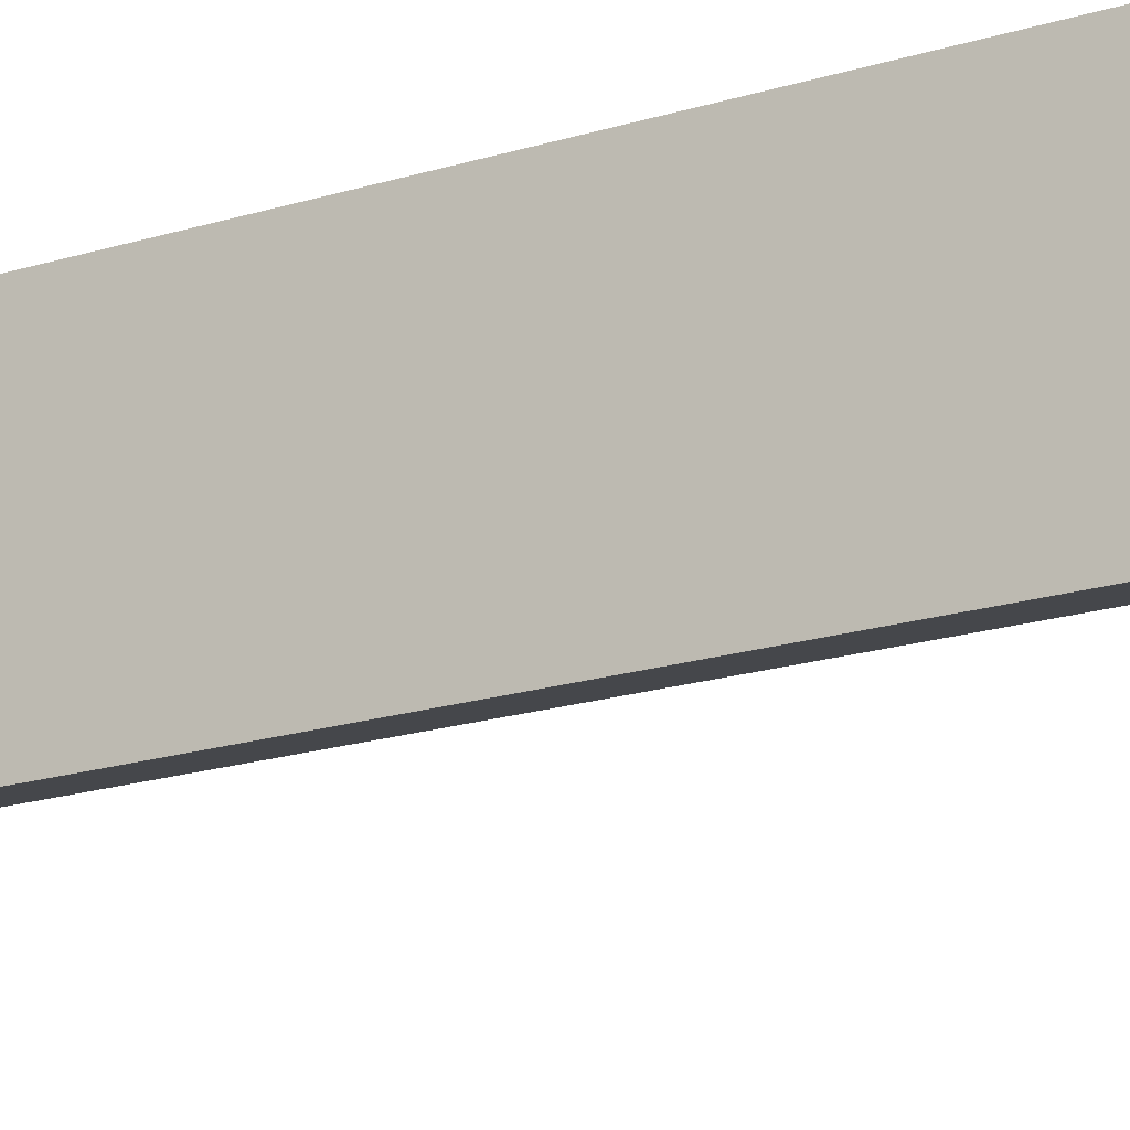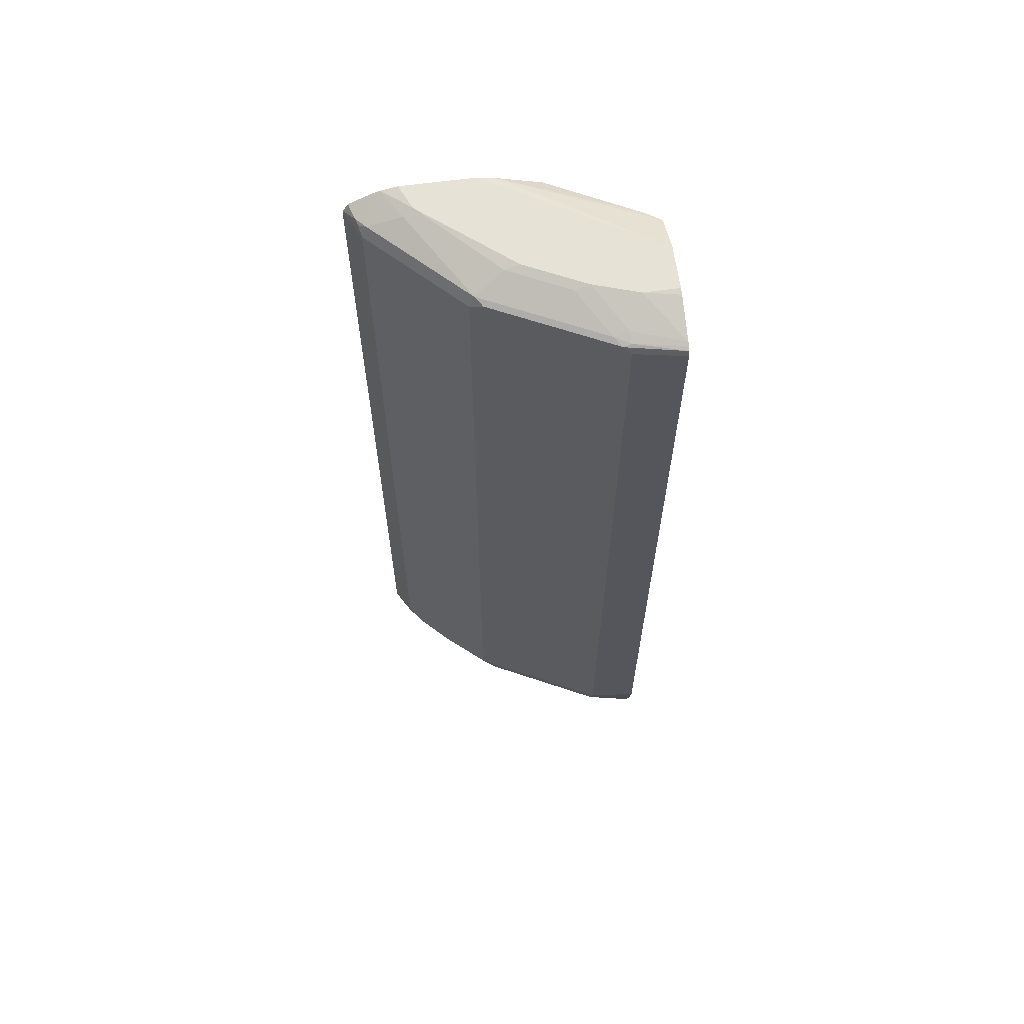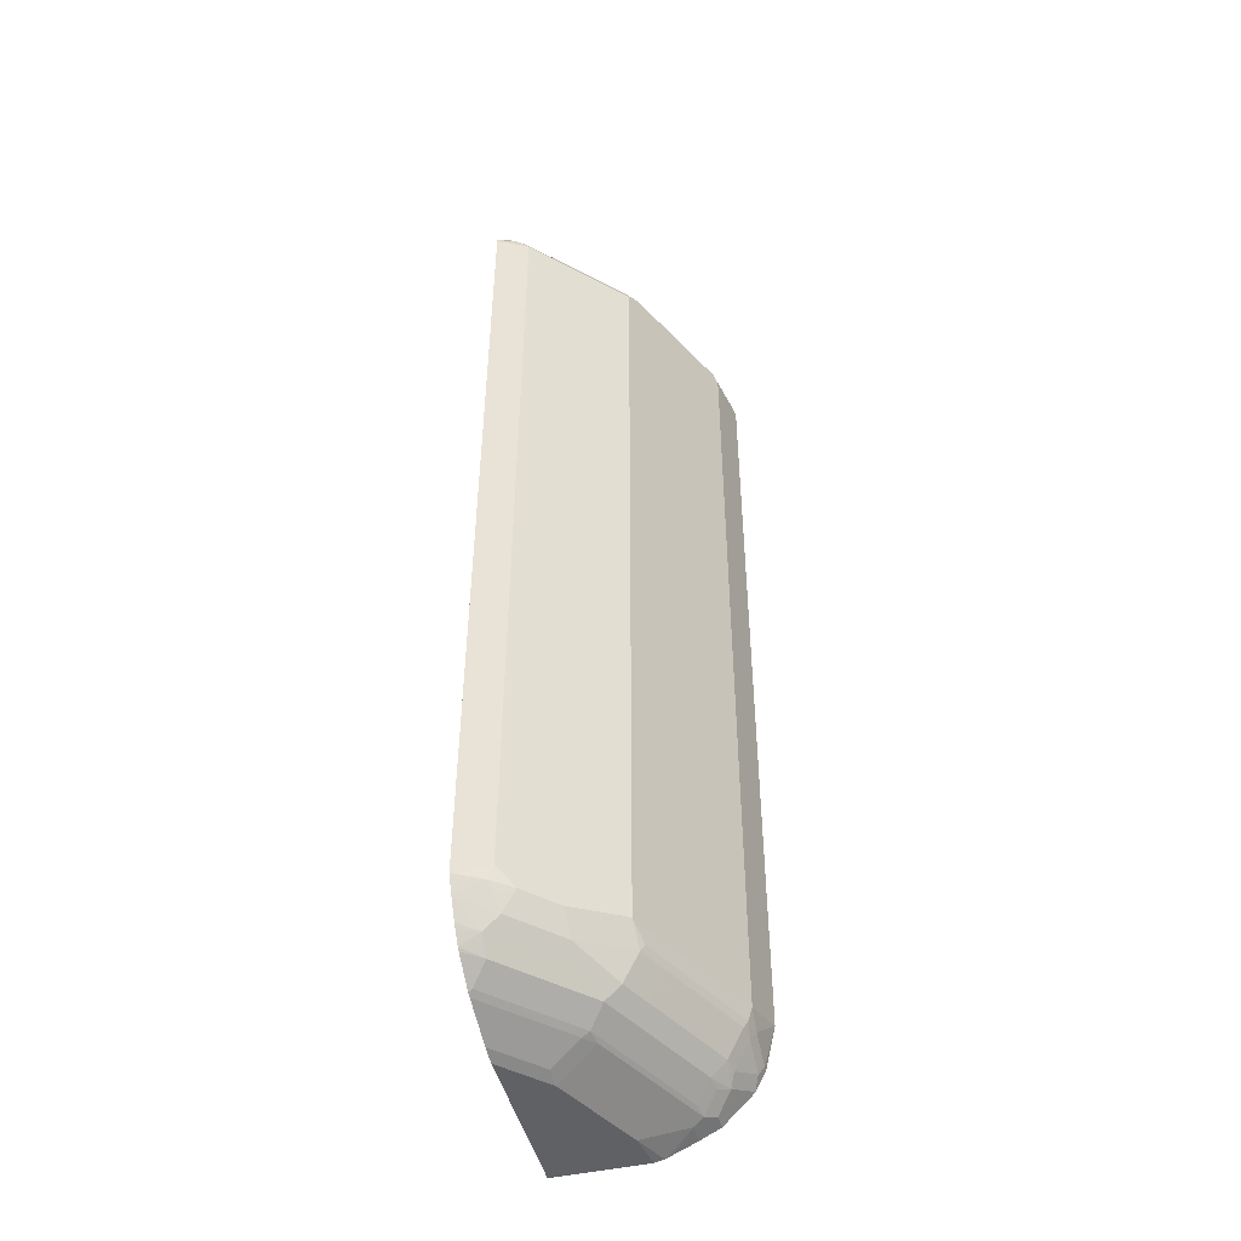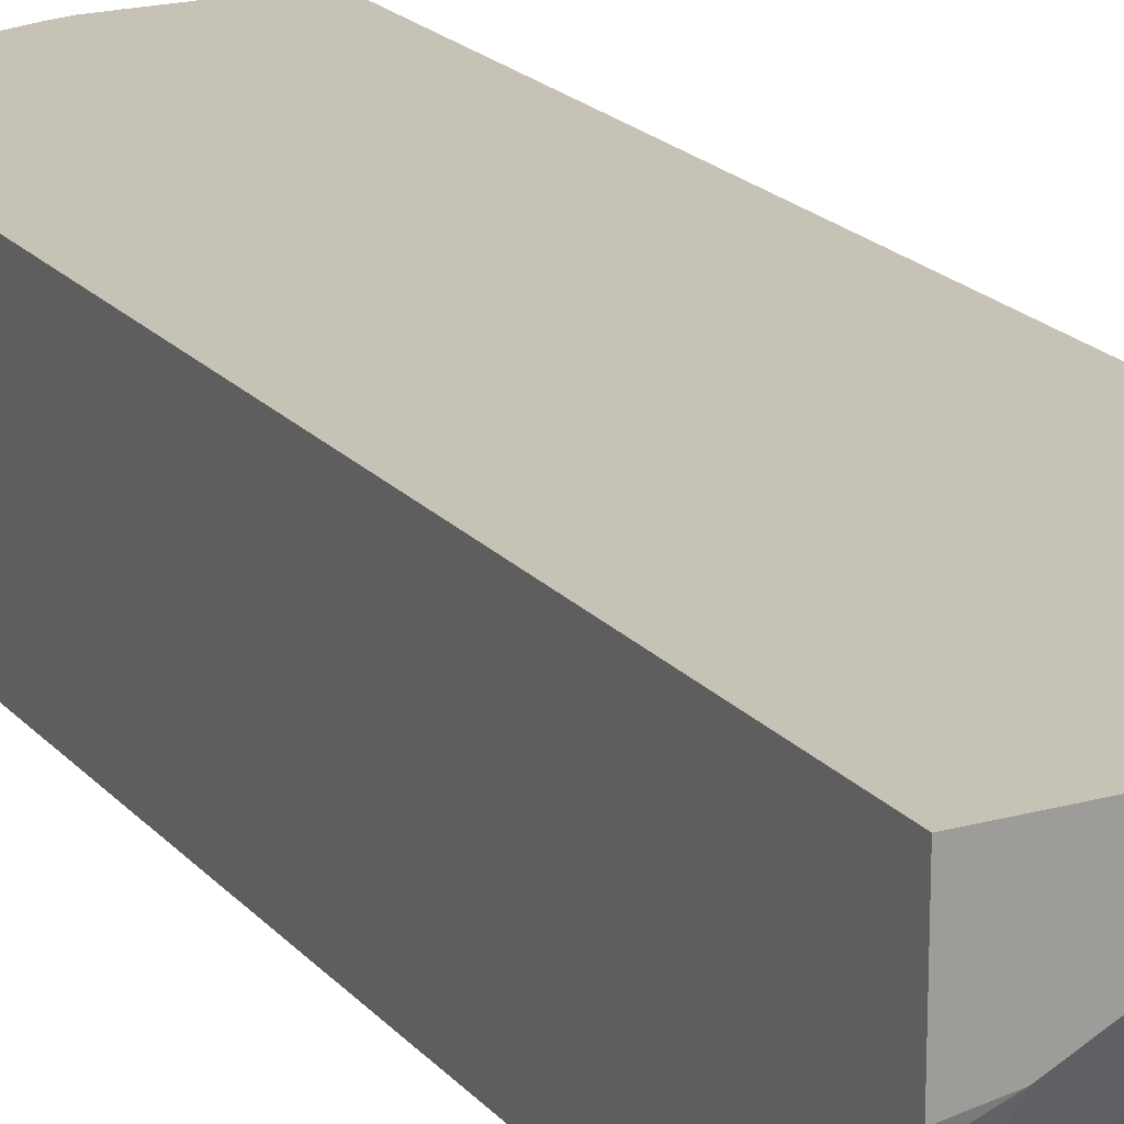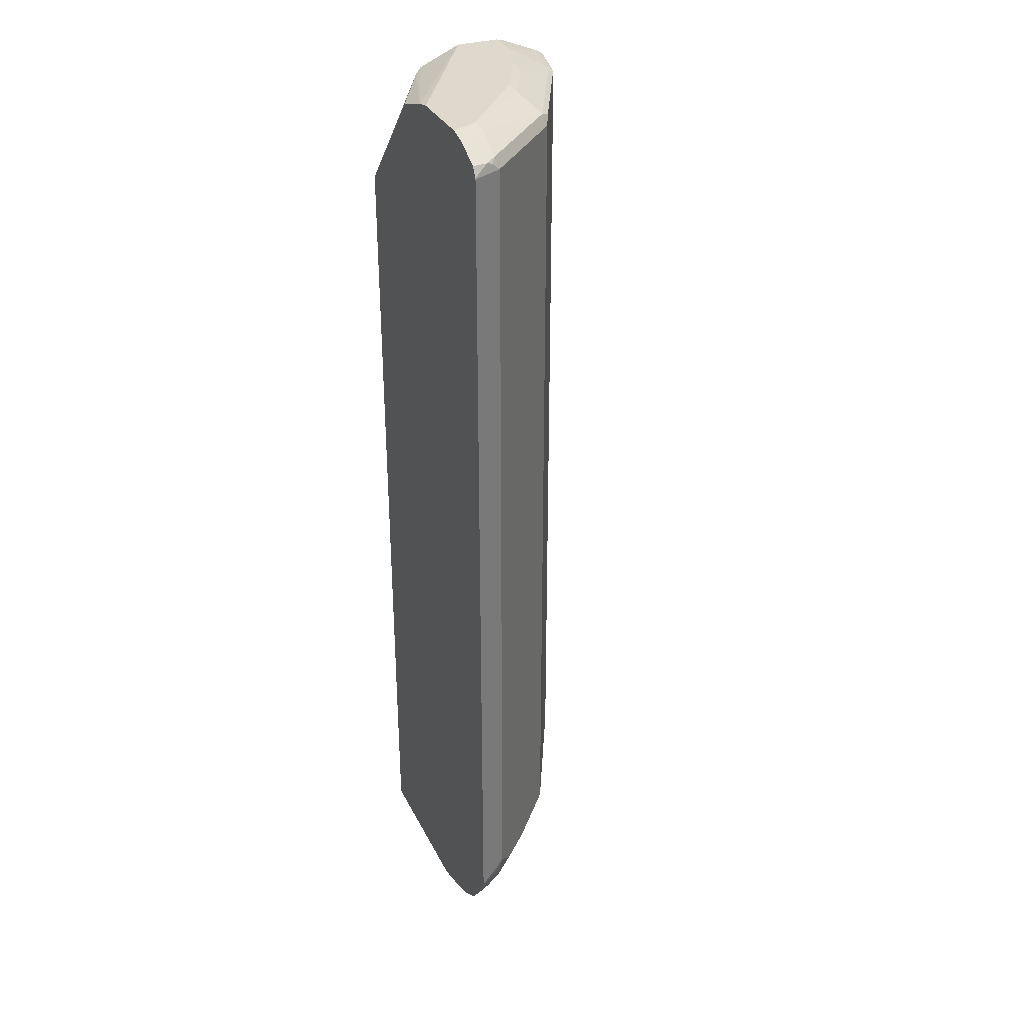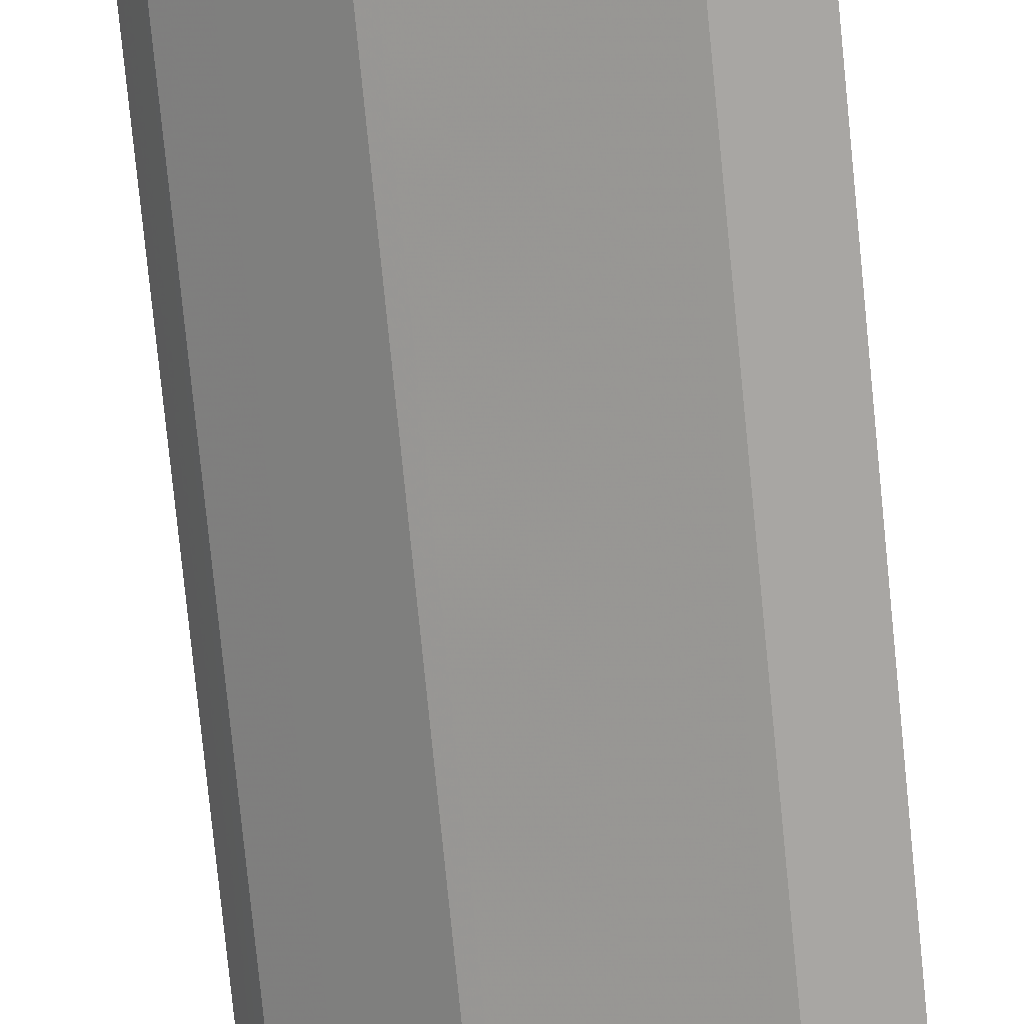
<metadata>
{"format":"obj","ext":"obj","renderer":"f3d","projection":"perspective","resolution":1024,"background":"white","views":[{"elev":-18.4,"azim":-58.4,"up":"+Z"},{"elev":63.8,"azim":172.3,"up":"+Y"},{"elev":-47.3,"azim":104.2,"up":"+Y"},{"elev":19.3,"azim":-27.6,"up":"+Z"},{"elev":32.2,"azim":66.8,"up":"+Y"},{"elev":-78.6,"azim":-174.3,"up":"+Z"}]}
</metadata>
<code>
v 0.1152 -0.591 -0.1803
v 0.1152 -0.591 -0.07376
v 0.1152 -0.5885 -0.1912
v 0.1565 -0.591 -0.1738
v 0.3086 -0.591 -0.07376
v 0.1152 0.4344 -0.07376
v 0.1152 -0.5857 -0.1985
v 0.1391 -0.5735 -0.2259
v 0.226 -0.591 -0.1391
v 0.1449 -0.5677 -0.2375
v 0.2839 -0.5677 -0.168
v 0.2955 -0.591 -0.08691
v 0.3282 -0.5866 -0.07376
v 0.2369 0.5692 -0.07376
v 0.1333 0.5677 -0.1275
v 0.126 0.5648 -0.1304
v 0.1152 0.5561 -0.1336
v 0.1152 -0.5735 -0.2259
v 0.1152 -0.5626 -0.2478
v 0.2607 -0.591 -0.1217
v 0.1608 -0.5648 -0.2346
v 0.1333 -0.5619 -0.2491
v 0.1622 -0.5504 -0.2549
v 0.2651 -0.5648 -0.1825
v 0.2998 -0.5648 -0.1651
v 0.2976 -0.5692 -0.1564
v 0.315 -0.5866 -0.08691
v 0.3803 -0.5692 -0.07376
v 0.2891 0.5866 -0.07376
v 0.1152 0.5689 -0.1402
v 0.1152 -0.5619 -0.2491
v 0.2803 -0.5866 -0.1217
v 0.1782 -0.5475 -0.252
v 0.213 -0.5475 -0.2346
v 0.1507 -0.5446 -0.2665
v 0.2825 -0.5475 -0.1999
v 0.3172 -0.5475 -0.1825
v 0.352 -0.5648 -0.113
v 0.315 -0.5692 -0.1391
v 0.352 -0.5475 -0.1477
v 0.3672 -0.5692 -0.08691
v 0.3867 -0.5648 -0.07822
v 0.3856 -0.567 -0.07376
v 0.3086 0.591 -0.07376
v 0.1152 0.591 -0.1912
v 0.1152 -0.5272 -0.2839
v 0.1782 -0.5301 -0.2694
v 0.213 -0.5301 -0.252
v 0.1622 -0.533 -0.2723
v 0.1159 -0.5272 -0.2839
v 0.2825 -0.5301 -0.2173
v 0.3172 -0.5301 -0.1999
v 0.352 -0.5301 -0.1651
v 0.4215 -0.5301 -0.09561
v 0.4041 -0.5475 -0.09561
v 0.418 -0.546 -0.07376
v 0.3955 0.591 -0.07376
v 0.1152 0.591 -0.2433
v 0.1152 -0.5104 -0.2922
v 0.1782 -0.4953 -0.2868
v 0.213 -0.4953 -0.2694
v 0.1275 -0.5155 -0.2897
v 0.1622 -0.4982 -0.2897
v 0.1217 -0.504 -0.2955
v 0.2825 -0.4953 -0.2346
v 0.3693 -0.5126 -0.1651
v 0.3172 -0.4953 -0.2173
v 0.4215 -0.5126 -0.113
v 0.4357 -0.5256 -0.07376
v 0.4302 -0.5301 -0.07822
v 0.4215 -0.5432 -0.07376
v 0.4493 -0.504 -0.07376
v 0.3824 0.591 -0.1043
v 0.4151 0.5866 -0.07376
v 0.1152 0.5894 -0.2506
v 0.1565 0.591 -0.2433
v 0.1152 -0.504 -0.2955
v 0.176 -0.4866 -0.2911
v 0.2108 -0.4866 -0.2737
v 0.1565 -0.4866 -0.2955
v 0.1152 -0.4531 -0.3072
v 0.1152 -0.4519 -0.3074
v 0.2803 -0.4866 -0.239
v 0.315 -0.4866 -0.2216
v 0.336 -0.4693 -0.2144
v 0.3882 -0.4866 -0.1623
v 0.4056 -0.4866 -0.1449
v 0.4229 -0.4866 -0.1275
v 0.4302 -0.4953 -0.113
v 0.4411 -0.4866 -0.1043
v 0.4561 -0.4912 -0.07376
v 0.2955 0.5866 -0.1934
v 0.2781 0.591 -0.1912
v 0.394 0.5851 -0.1101
v 0.3302 0.5692 -0.2107
v 0.4254 0.5824 -0.07376
v 0.1152 0.5708 -0.2968
v 0.2086 0.591 -0.2259
v 0.1738 0.5735 -0.2781
v 0.1738 -0.4693 -0.2955
v 0.1854 -0.4693 -0.2897
v 0.1152 0.5582 -0.3074
v 0.255 -0.4693 -0.2549
v 0.3244 -0.4693 -0.2202
v 0.336 0.5561 -0.2144
v 0.4056 0.5561 -0.1449
v 0.4403 -0.4693 -0.1101
v 0.4476 -0.4779 -0.09561
v 0.4577 -0.4866 -0.07534
v 0.4585 -0.4866 -0.07376
v 0.226 0.5866 -0.2281
v 0.2434 0.591 -0.2086
v 0.426 0.5822 -0.07376
v 0.4345 0.5692 -0.1065
v 0.365 0.5692 -0.176
v 0.3215 0.5648 -0.2216
v 0.2868 0.5648 -0.239
v 0.226 0.5692 -0.2629
v 0.1738 0.5677 -0.2897
v 0.1152 0.5686 -0.3011
v 0.1912 0.5692 -0.2803
v 0.1738 0.5561 -0.2955
v 0.1854 0.5561 -0.2897
v 0.1152 0.566 -0.3057
v 0.255 0.5561 -0.2549
v 0.3244 0.5561 -0.2202
v 0.4403 0.5561 -0.1101
v 0.4519 0.5561 -0.08691
v 0.4577 0.5561 -0.07534
v 0.4585 0.5561 -0.07376
v 0.4513 0.569 -0.07376
v 0.4461 0.5677 -0.09272
v 0.4432 0.5648 -0.09995
v 0.2173 0.5648 -0.2737
v 0.1825 0.5648 -0.2911
v 0.4582 0.5575 -0.07376
f 68 88 89
f 67 84 85
f 68 89 90
f 68 90 72
f 69 71 70
f 73 92 93
f 73 74 94
f 73 94 95
f 73 95 92
f 74 96 94
f 75 76 97
f 76 98 99
f 68 87 88
f 72 90 91
f 78 100 101
f 78 80 100
f 85 106 87
f 85 105 106
f 66 87 68
f 85 126 105
f 85 104 126
f 85 87 86
f 76 99 97
f 84 104 85
f 83 103 104
f 82 122 100
f 80 82 100
f 79 103 83
f 79 101 103
f 78 101 79
f 83 104 84
f 82 102 122
f 60 63 78
f 66 85 86
f 50 64 62
f 131 136 132
f 51 65 67
f 51 67 52
f 52 66 53
f 52 67 66
f 53 66 68
f 53 68 54
f 54 69 70
f 54 70 71
f 54 71 55
f 54 68 72
f 54 72 69
f 55 71 56
f 66 86 87
f 57 74 73
f 59 77 64
f 60 78 79
f 60 79 61
f 61 79 83
f 61 83 65
f 62 64 80
f 62 80 63
f 63 80 78
f 64 77 81
f 64 81 82
f 64 82 80
f 65 83 84
f 65 84 67
f 66 67 85
f 58 76 75
f 87 106 127
f 105 115 106
f 87 107 88
f 107 127 108
f 108 127 128
f 108 128 129
f 108 129 109
f 109 129 130
f 109 130 110
f 111 118 121
f 113 131 132
f 113 132 114
f 114 132 133
f 114 133 127
f 116 126 117
f 117 126 125
f 117 125 123
f 106 114 127
f 117 123 134
f 118 134 135
f 118 135 121
f 119 121 135
f 119 135 124
f 119 124 120
f 122 124 135
f 122 135 123
f 123 135 134
f 127 133 132
f 127 132 136
f 127 136 128
f 128 136 129
f 129 136 130
f 50 59 64
f 117 134 118
f 87 127 107
f 106 115 114
f 103 126 104
f 88 90 89
f 88 107 90
f 90 107 108
f 90 108 109
f 90 109 91
f 91 109 110
f 92 111 112
f 92 112 93
f 92 95 118
f 92 118 111
f 94 96 113
f 94 113 114
f 94 114 115
f 94 115 95
f 105 126 116
f 95 115 105
f 95 116 117
f 95 117 118
f 97 99 119
f 97 119 120
f 98 112 111
f 98 111 121
f 98 121 99
f 99 121 119
f 100 122 123
f 100 123 101
f 101 123 125
f 101 125 103
f 102 124 122
f 103 125 126
f 95 105 116
f 49 62 63
f 11 24 25
f 48 65 51
f 2 91 110
f 2 110 130
f 2 130 136
f 2 136 131
f 2 131 113
f 2 113 96
f 2 96 74
f 2 74 57
f 49 50 62
f 2 44 29
f 2 29 14
f 2 14 6
f 3 7 8
f 3 8 4
f 4 8 10
f 4 10 11
f 4 11 9
f 5 12 27
f 5 27 13
f 6 14 15
f 6 15 16
f 6 16 17
f 7 18 8
f 8 18 19
f 8 19 10
f 9 11 20
f 10 21 11
f 10 19 22
f 10 22 35
f 2 72 91
f 2 69 72
f 2 71 69
f 2 56 71
f 1 2 6
f 1 6 17
f 1 17 30
f 1 30 45
f 1 45 58
f 1 58 75
f 1 75 97
f 1 97 120
f 1 120 124
f 1 124 102
f 1 102 82
f 1 82 81
f 1 81 77
f 1 77 59
f 10 35 23
f 1 59 46
f 1 31 19
f 1 19 18
f 1 18 7
f 1 7 3
f 1 3 4
f 1 4 9
f 1 9 20
f 1 20 12
f 1 12 5
f 1 5 2
f 2 5 13
f 2 13 28
f 2 28 43
f 2 43 56
f 1 46 31
f 10 23 33
f 2 57 44
f 11 21 24
f 33 48 34
f 34 48 51
f 34 51 36
f 35 49 47
f 35 50 49
f 36 51 37
f 37 51 52
f 37 52 53
f 37 53 40
f 38 42 41
f 38 41 39
f 38 40 55
f 38 55 42
f 40 53 54
f 33 47 48
f 40 54 55
f 42 56 43
f 44 57 73
f 44 73 93
f 44 93 112
f 10 33 21
f 44 98 76
f 44 76 58
f 44 58 45
f 46 59 50
f 47 49 63
f 47 63 60
f 47 60 61
f 47 61 48
f 48 61 65
f 42 55 56
f 33 35 47
f 44 112 98
f 29 44 45
f 29 45 30
f 11 25 26
f 11 26 20
f 12 20 32
f 12 32 27
f 13 41 28
f 14 29 15
f 15 29 30
f 15 30 16
f 16 30 17
f 19 31 22
f 20 26 32
f 21 33 34
f 21 34 24
f 22 31 46
f 13 27 41
f 22 50 35
f 28 42 43
f 22 46 50
f 28 41 42
f 27 32 39
f 26 39 32
f 25 40 38
f 27 39 41
f 25 39 26
f 25 38 39
f 24 37 25
f 23 35 33
f 24 36 37
f 25 37 40
f 24 34 36

</code>
